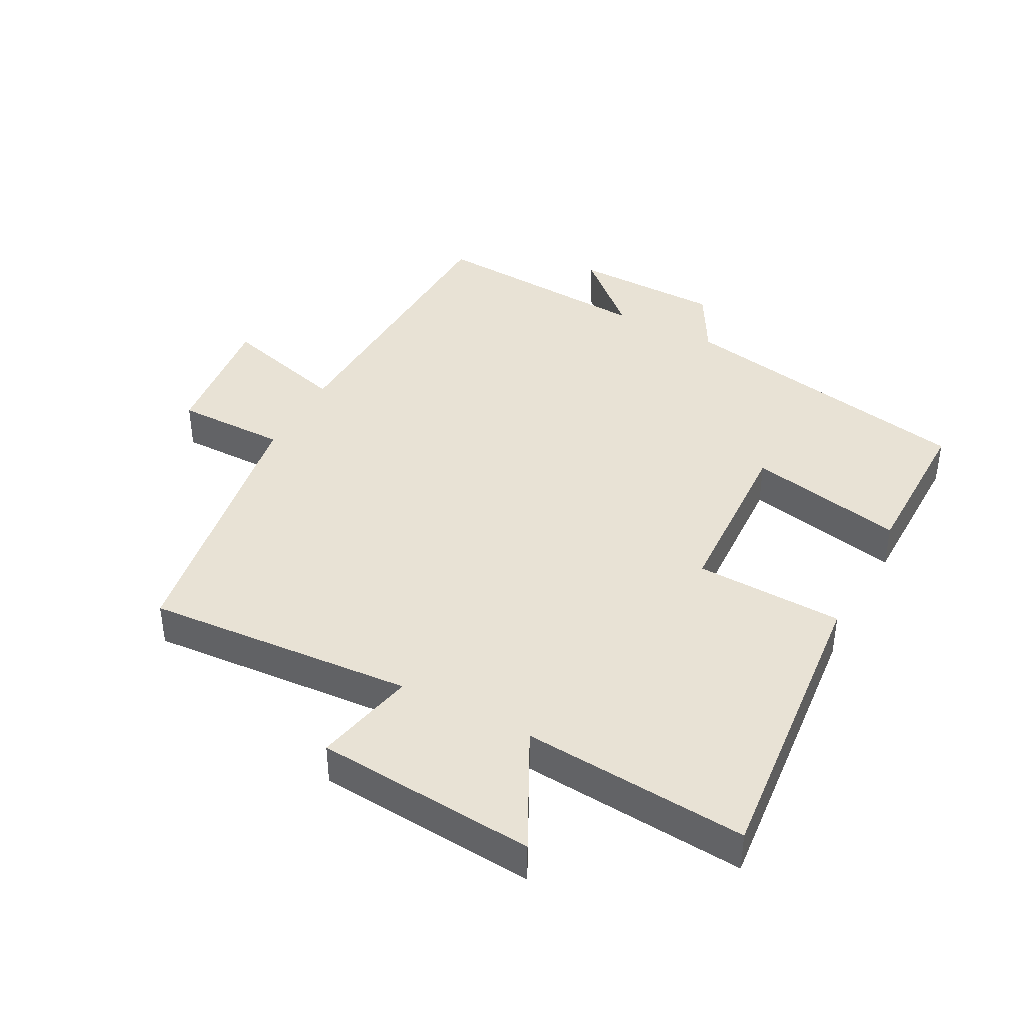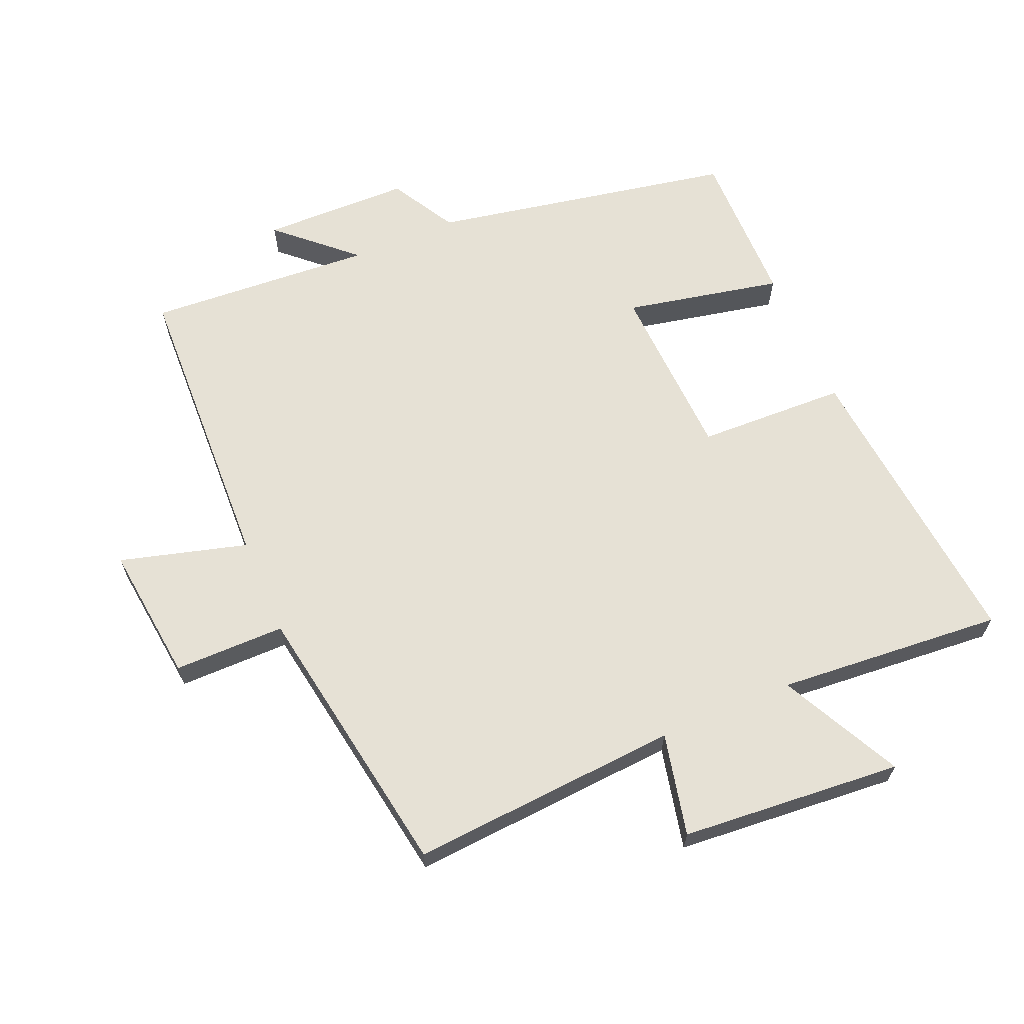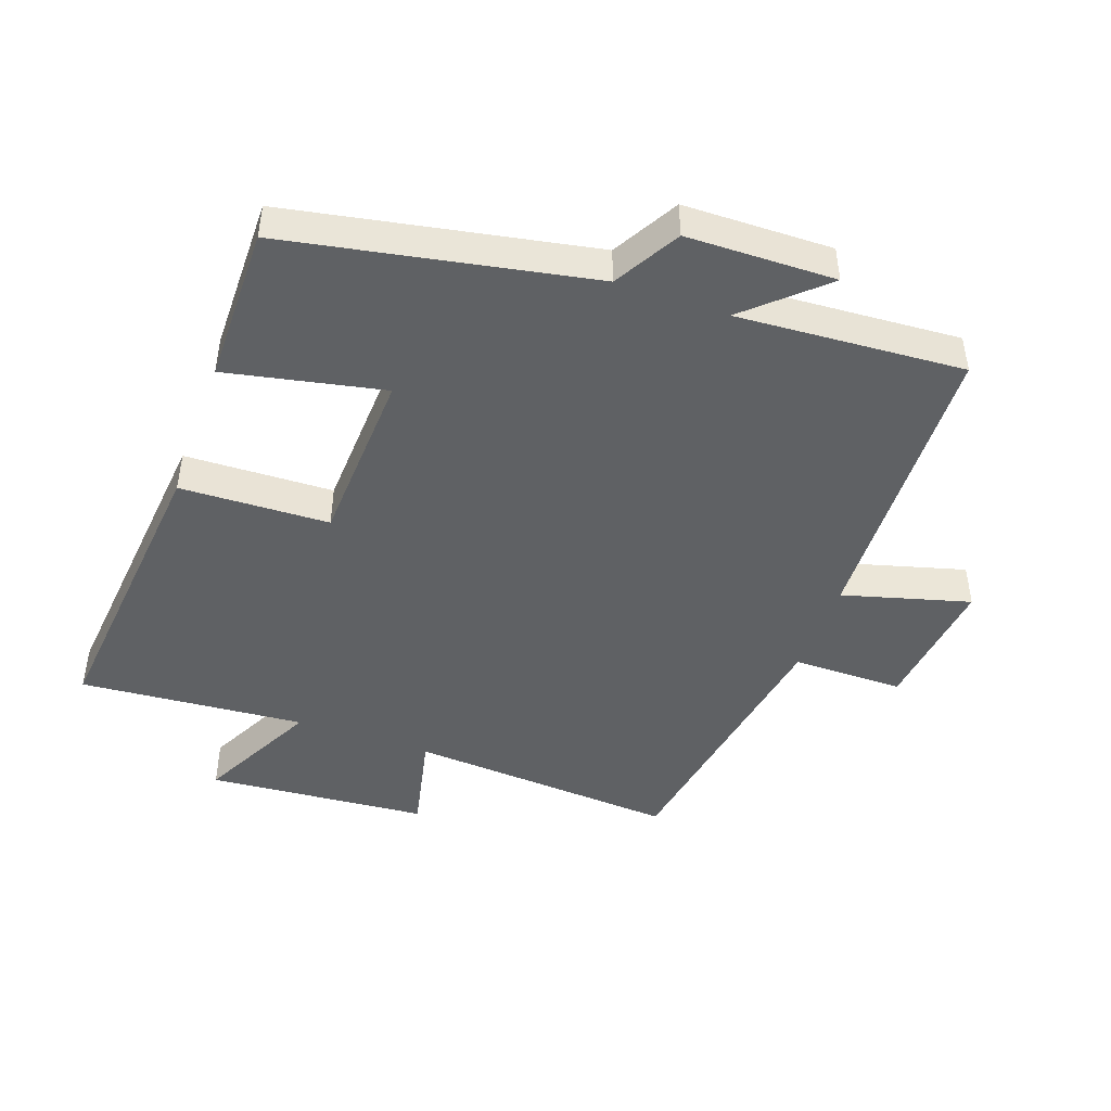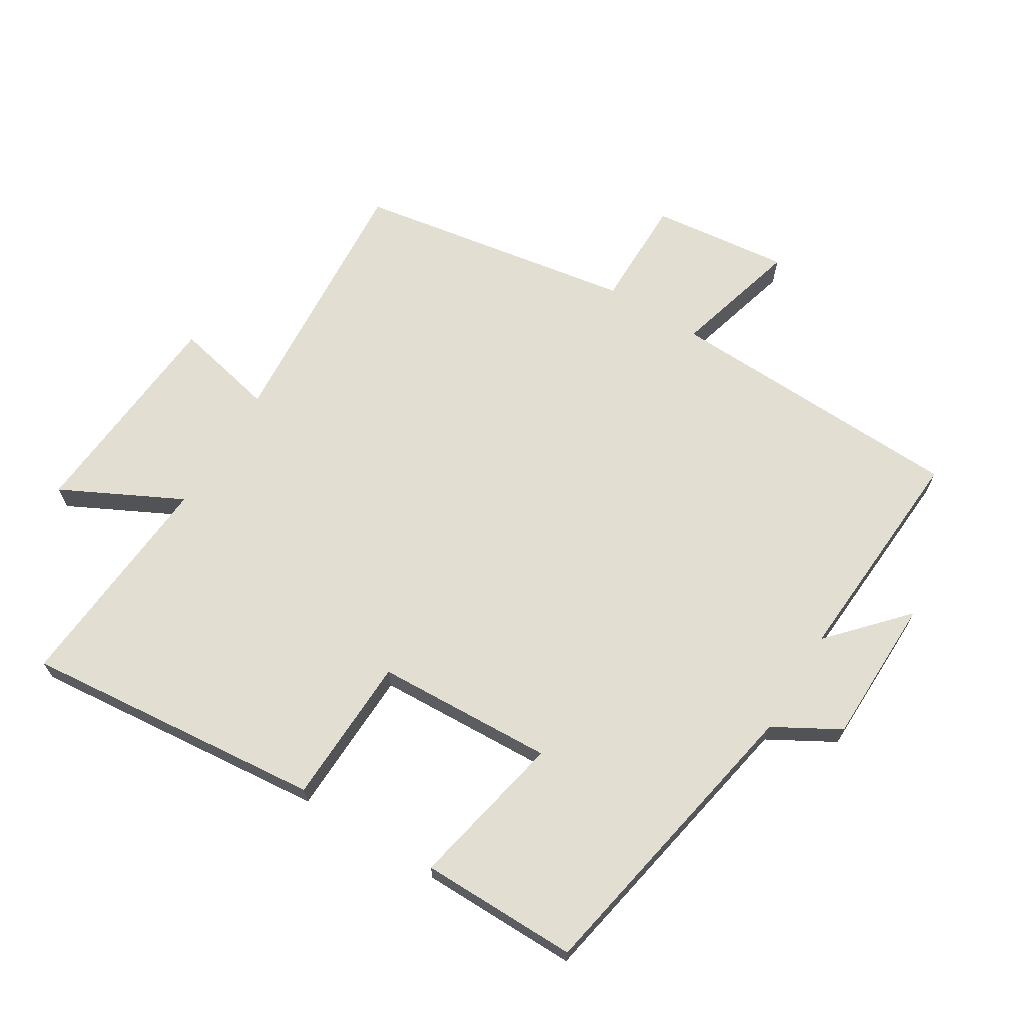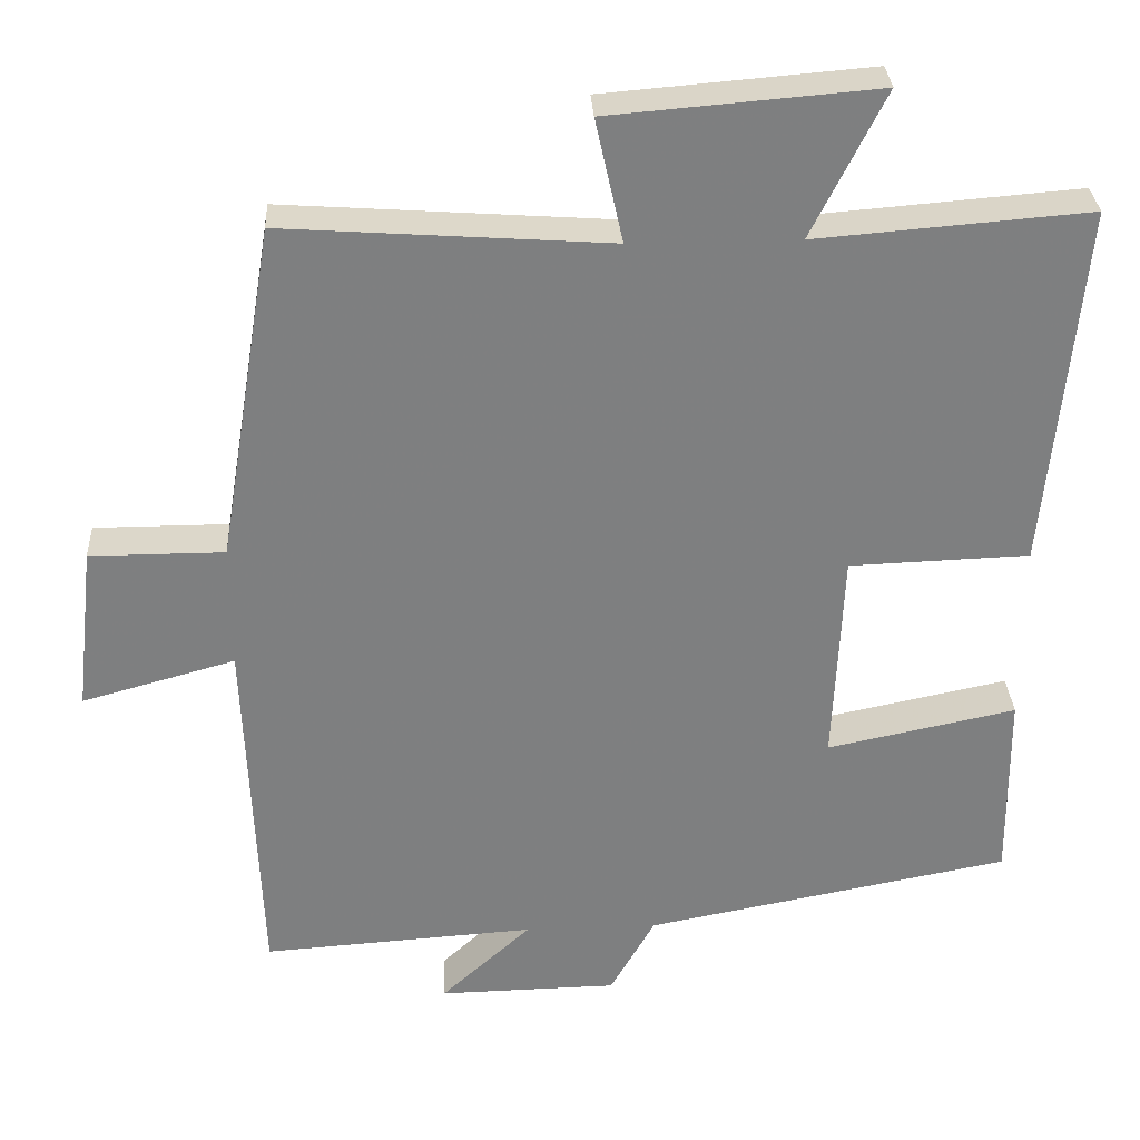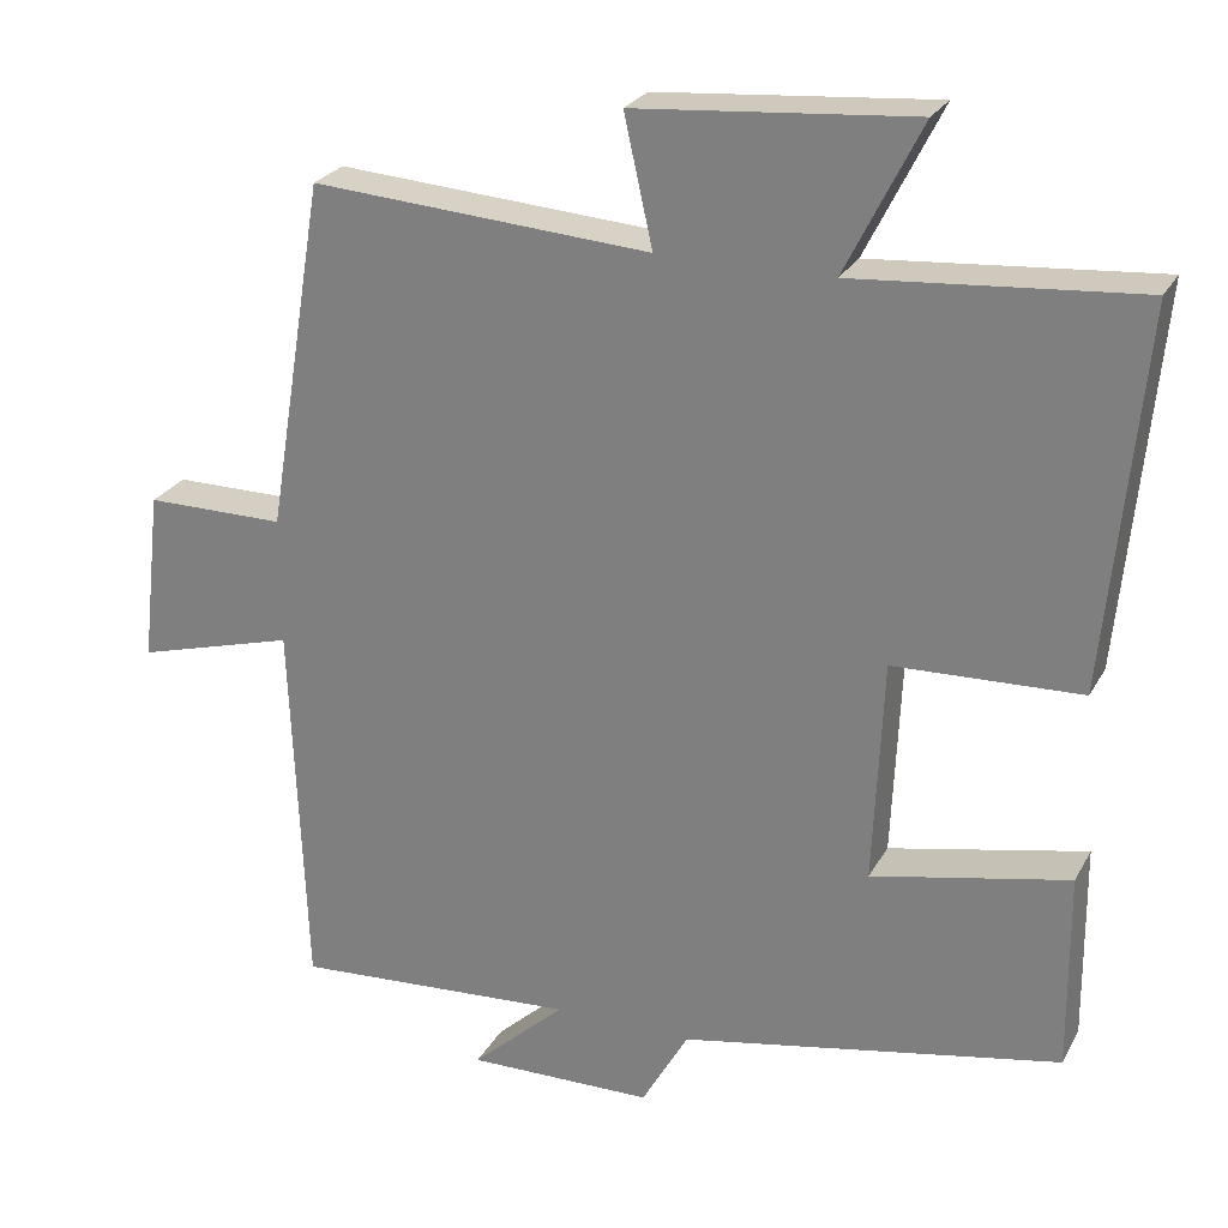
<metadata>
{"format":"obj","ext":"obj","renderer":"f3d","projection":"perspective","resolution":1024,"background":"white","views":[{"elev":40.8,"azim":27.9,"up":"+Y"},{"elev":64.7,"azim":-23.1,"up":"+Y"},{"elev":-45.7,"azim":160.3,"up":"+Y"},{"elev":67.6,"azim":121.5,"up":"+Y"},{"elev":30.6,"azim":-3.0,"up":"+Z"},{"elev":25.4,"azim":23.0,"up":"+Z"}]}
</metadata>
<code>
v -0.482 0.07 -0.523
v -0.5 0.07 -0.059
v -0.695 0.07 -0.113
v -0.671 0.07 0.099
v -0.5 0.07 0.099
v -0.429 0.07 0.529
v -0.015 0.07 0.5
v -0.05 0.07 0.657
v 0.29 0.07 0.685
v 0.197 0.07 0.5
v 0.544 0.07 0.528
v 0.5 0.07 0.064
v 0.271 0.07 0.056
v 0.259 0.07 -0.218
v 0.5 0.07 -0.168
v 0.502 0.07 -0.411
v 0.036 0.07 -0.5
v -0.021 0.07 -0.601
v -0.249 0.07 -0.605
v -0.134 0.07 -0.5
v -0.482 0 -0.523
v -0.5 0 -0.059
v -0.695 0 -0.113
v -0.671 0 0.099
v -0.5 0 0.099
v -0.429 0 0.529
v -0.015 0 0.5
v -0.05 0 0.657
v 0.29 0 0.685
v 0.197 0 0.5
v 0.544 0 0.528
v 0.5 0 0.064
v 0.271 0 0.056
v 0.259 0 -0.218
v 0.5 0 -0.168
v 0.502 0 -0.411
v 0.036 0 -0.5
v -0.021 0 -0.601
v -0.249 0 -0.605
v -0.134 0 -0.5
f 17 18 19 20
f 16 17 20
f 15 16 20
f 14 15 20
f 20 1 2
f 14 20 2
f 13 14 2
f 10 11 12 13
f 10 13 2
f 7 8 9 10
f 7 10 2 3
f 5 6 7
f 5 7 3
f 3 4 5
f 40 39 38 37
f 40 37 36
f 40 36 35
f 40 35 34
f 22 21 40
f 22 40 34
f 22 34 33
f 33 32 31 30
f 22 33 30
f 30 29 28 27
f 23 22 30 27
f 27 26 25
f 23 27 25
f 25 24 23
f 1 21 22 2
f 2 22 23 3
f 3 23 24 4
f 4 24 25 5
f 5 25 26 6
f 6 26 27 7
f 7 27 28 8
f 8 28 29 9
f 9 29 30 10
f 10 30 31 11
f 11 31 32 12
f 12 32 33 13
f 13 33 34 14
f 14 34 35 15
f 15 35 36 16
f 16 36 37 17
f 17 37 38 18
f 18 38 39 19
f 19 39 40 20
f 20 40 21 1

</code>
